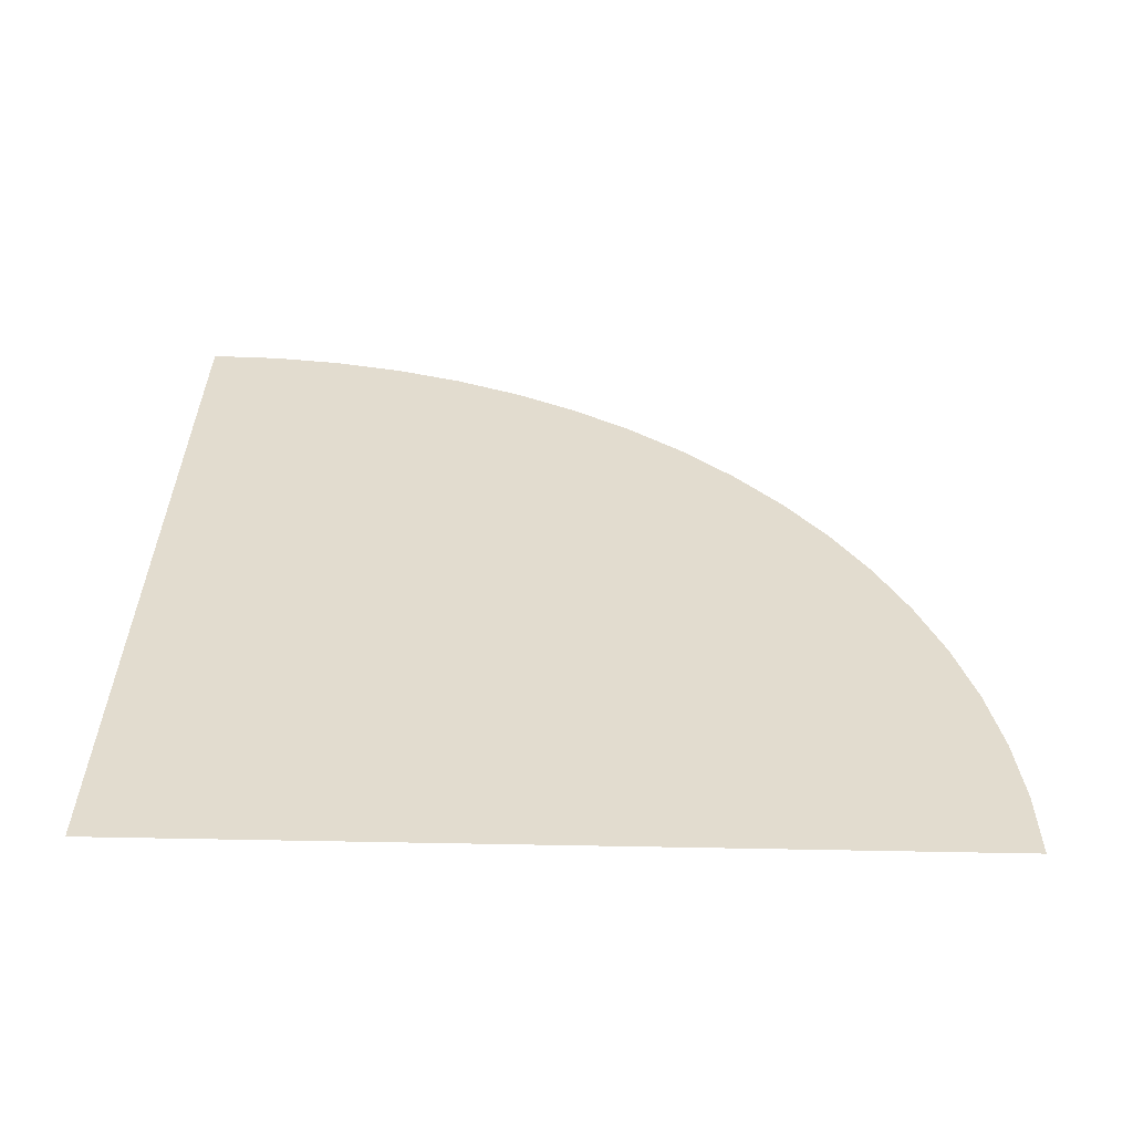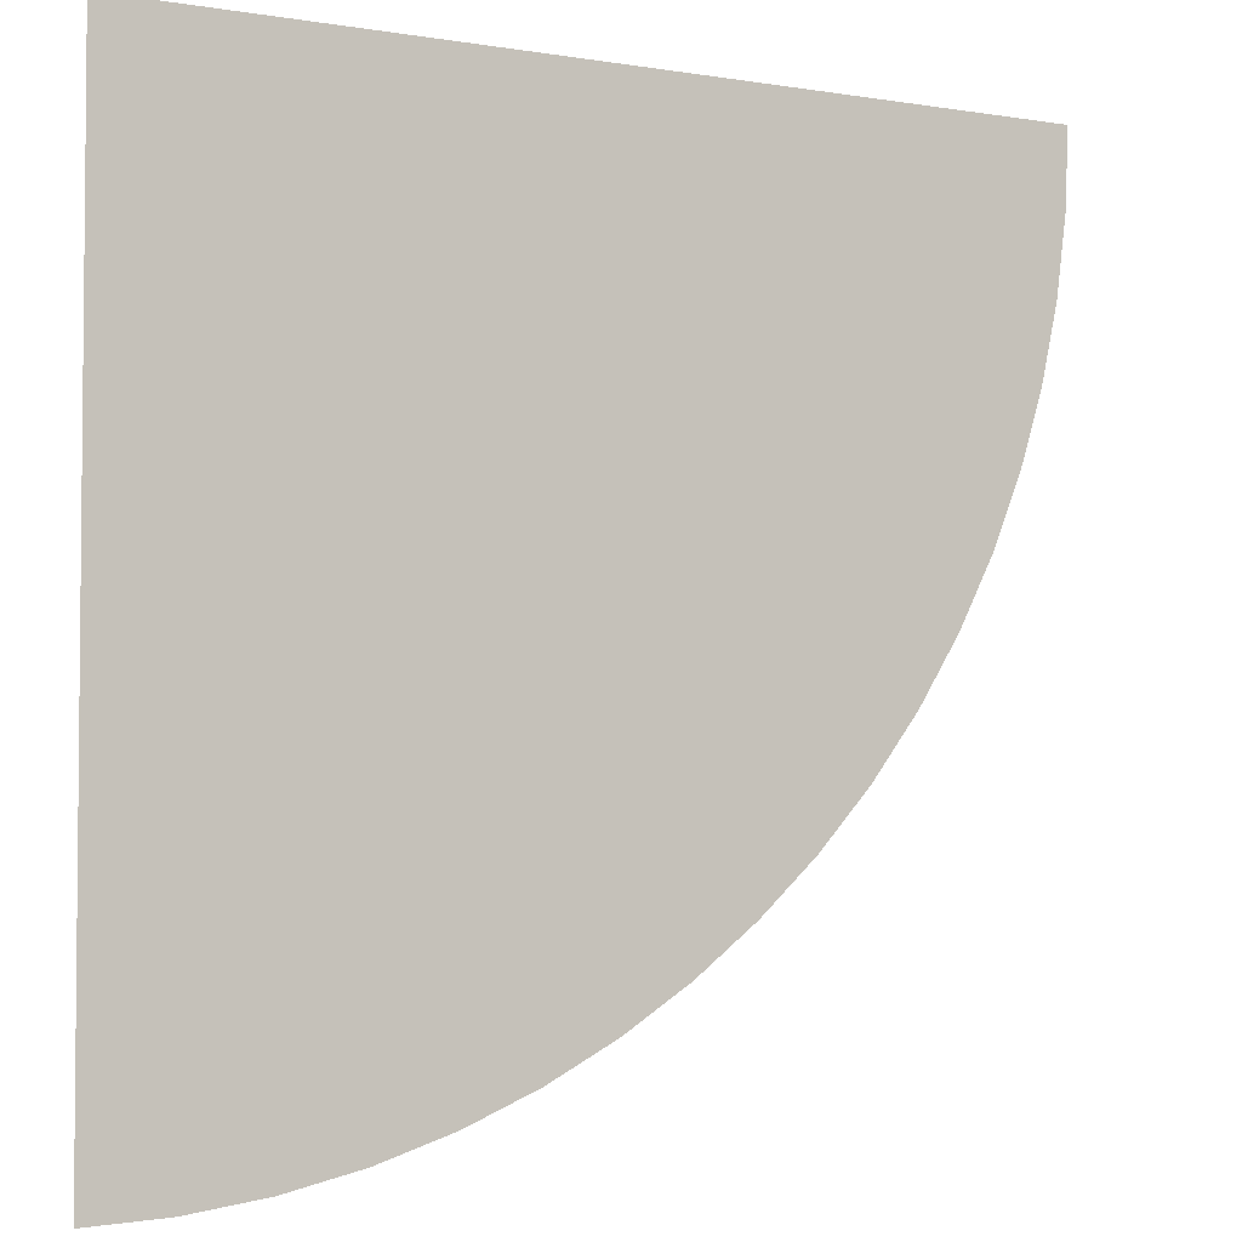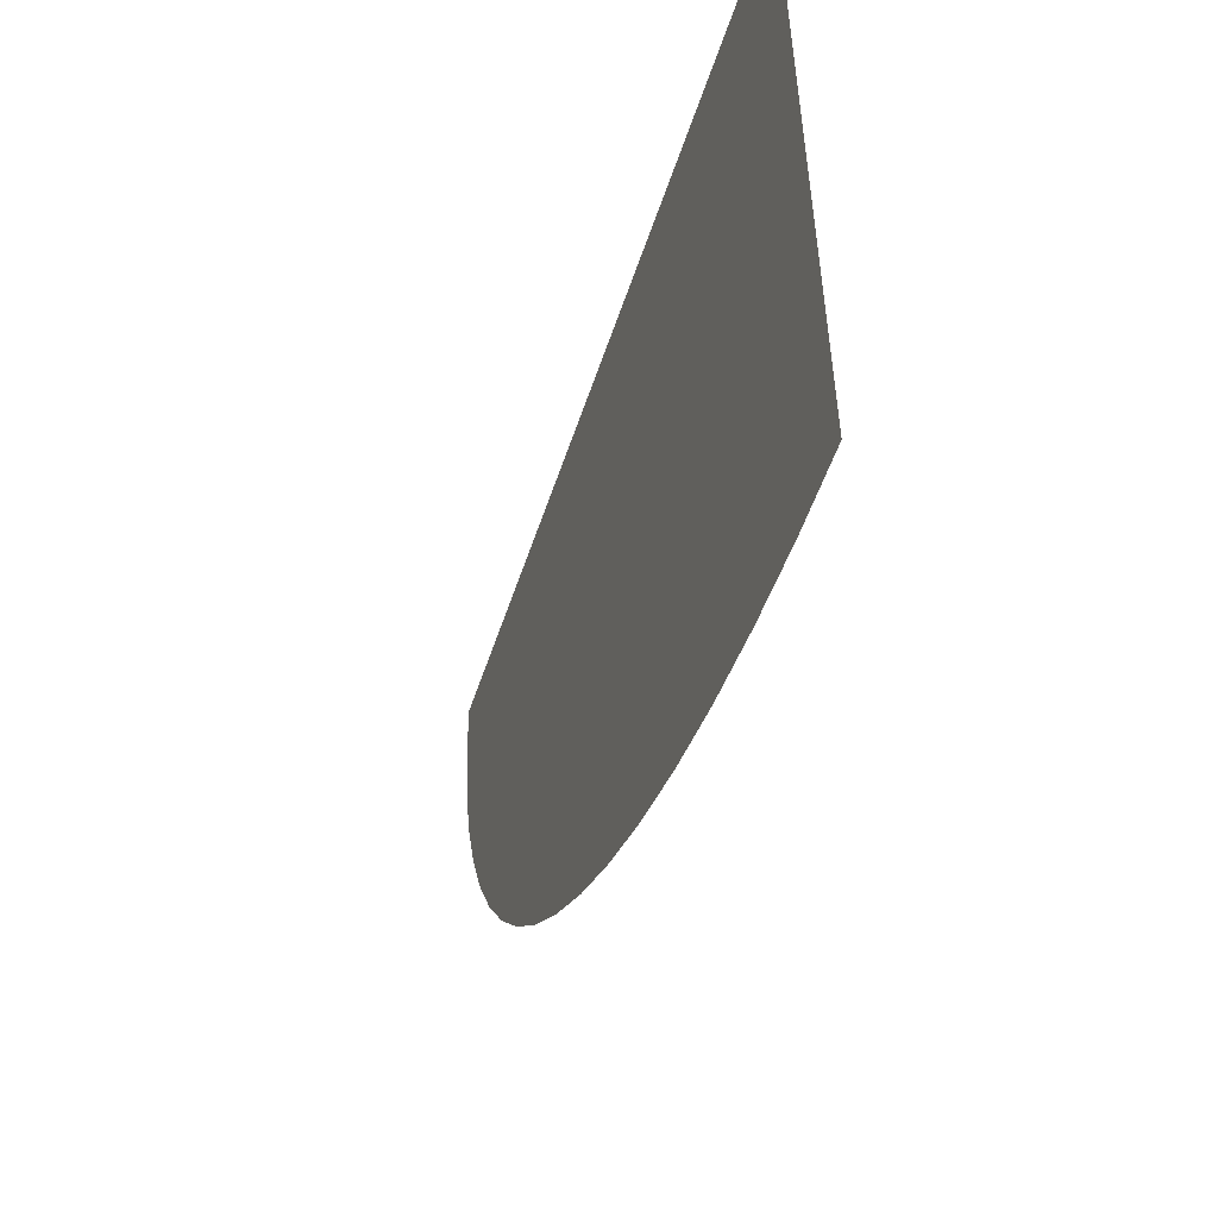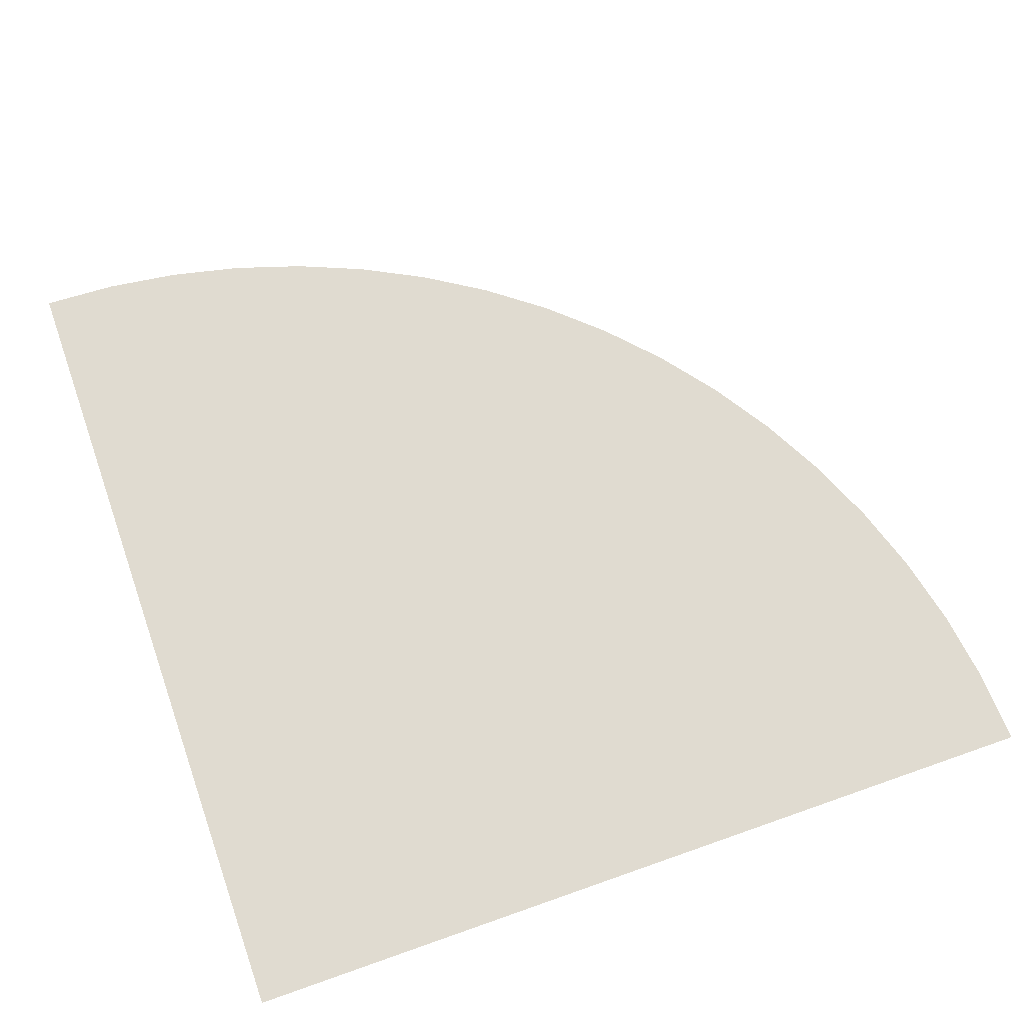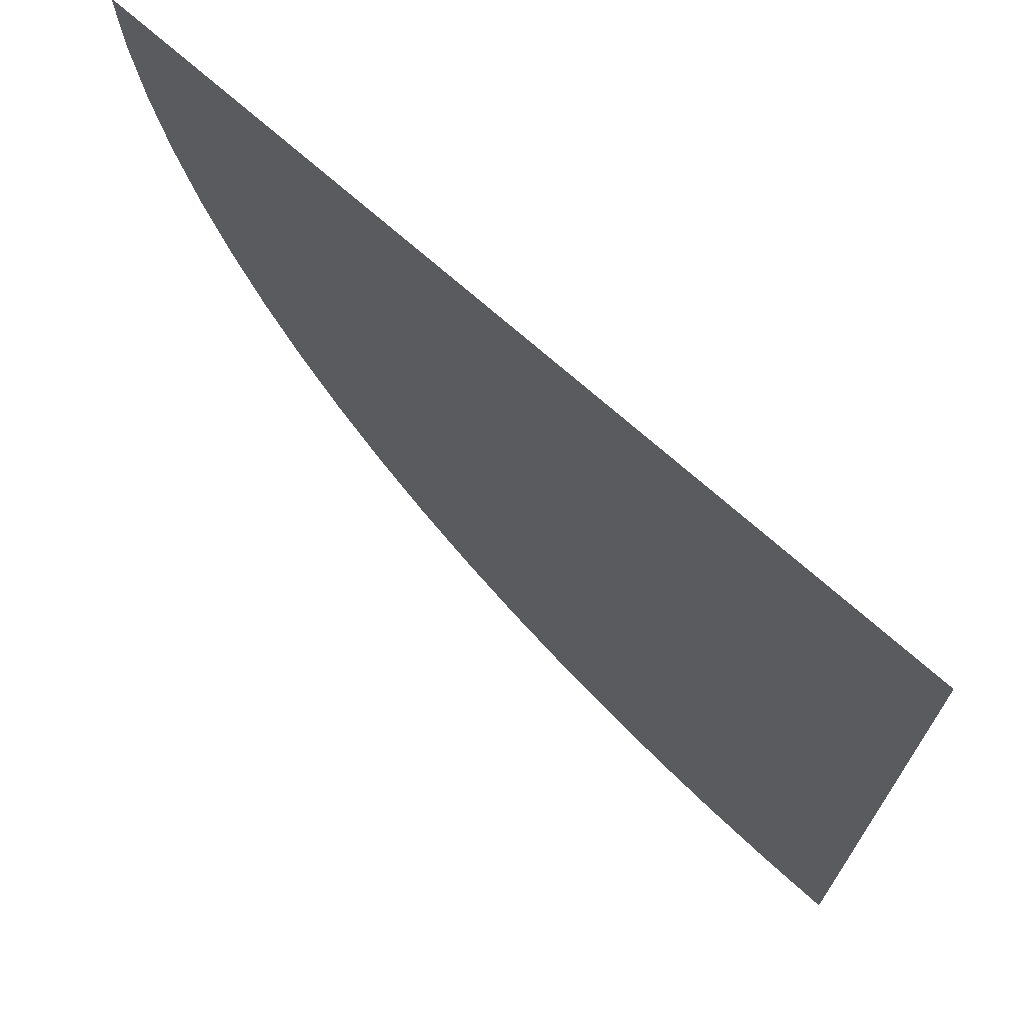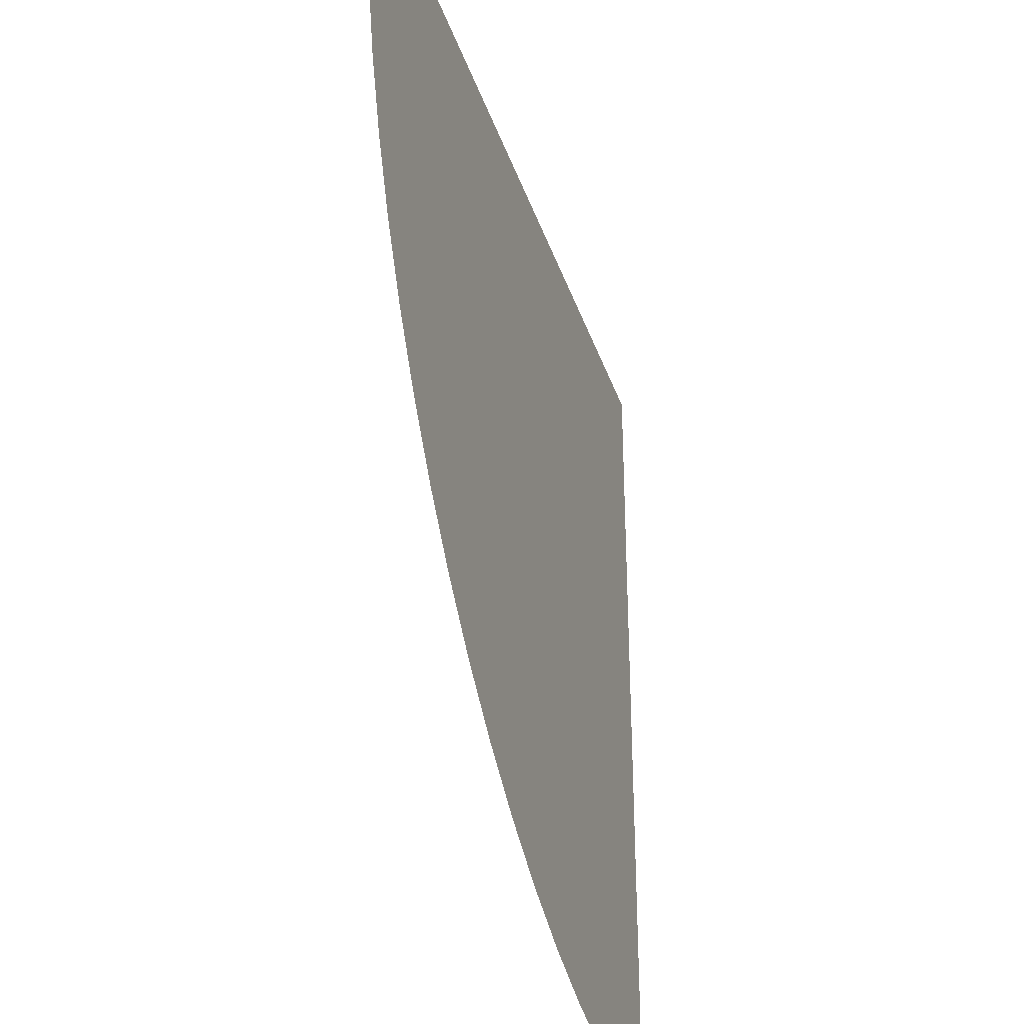
<metadata>
{"format":"obj","ext":"obj","renderer":"f3d","projection":"perspective","resolution":1024,"background":"white","views":[{"elev":34.6,"azim":91.5,"up":"+Y"},{"elev":-3.6,"azim":150.6,"up":"+Z"},{"elev":-56.1,"azim":71.6,"up":"+Z"},{"elev":70.2,"azim":70.6,"up":"+Y"},{"elev":70.8,"azim":41.7,"up":"+Z"},{"elev":-34.3,"azim":-72.9,"up":"+Z"}]}
</metadata>
<code>
g default
v 3 0 -2
v 1.586 0 -1.414
v 1.714 0 -1.532
v 1.468 0 -1.286
v 1.853 0 -1.638
v 1.362 0 -1.147
v 2 0 -1.732
v 1.268 0 -1
v 1.187 0 -0.8454
v 2.155 0 -1.813
v 1.121 0 -0.6842
v 2.316 0 -1.879
v 1.068 0 -0.5178
v 2.482 0 -1.932
v 1.03 0 -0.3475
v 2.653 0 -1.97
v 1 0 -0.0001
v 2.826 0 -1.992
v 1.008 0 -0.1745
v 3 0 0
g Corner_Floor
f 17 20 1 18 16 14 12 10 7 5 3 2 4 6 8 9 11 13 15 19

</code>
